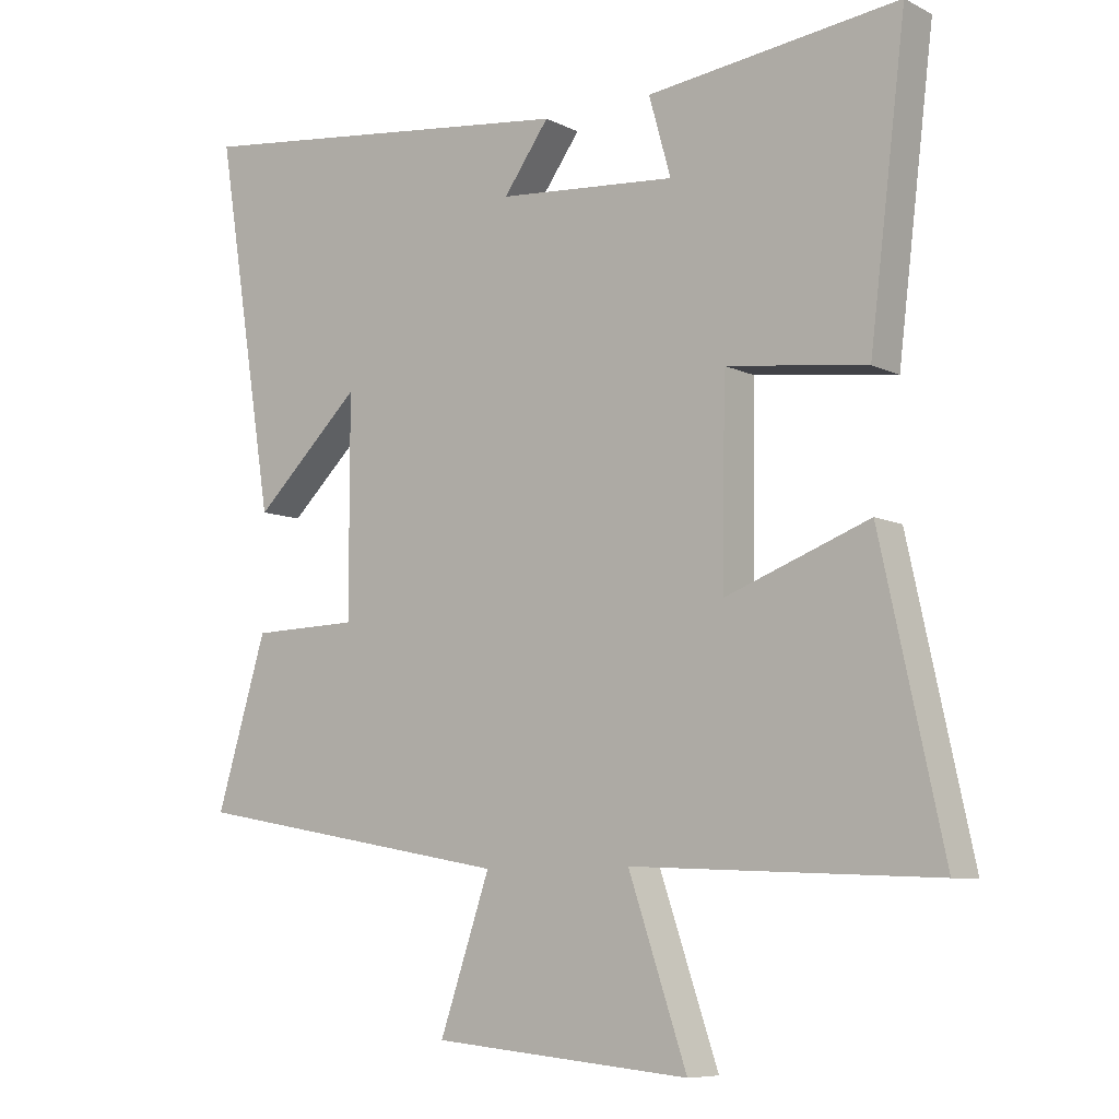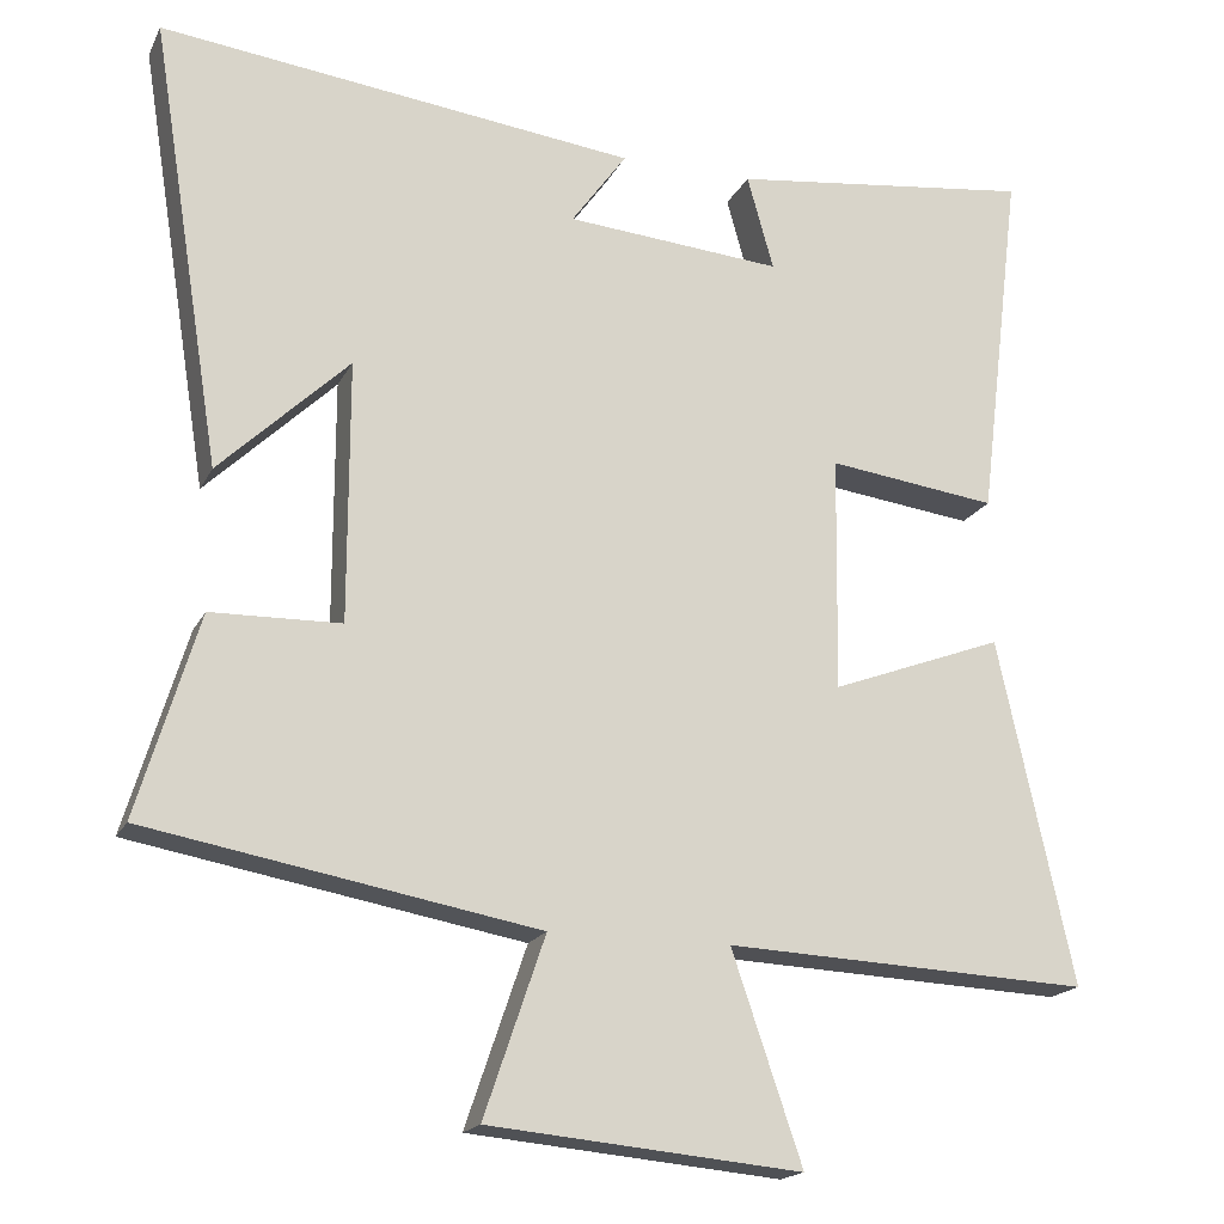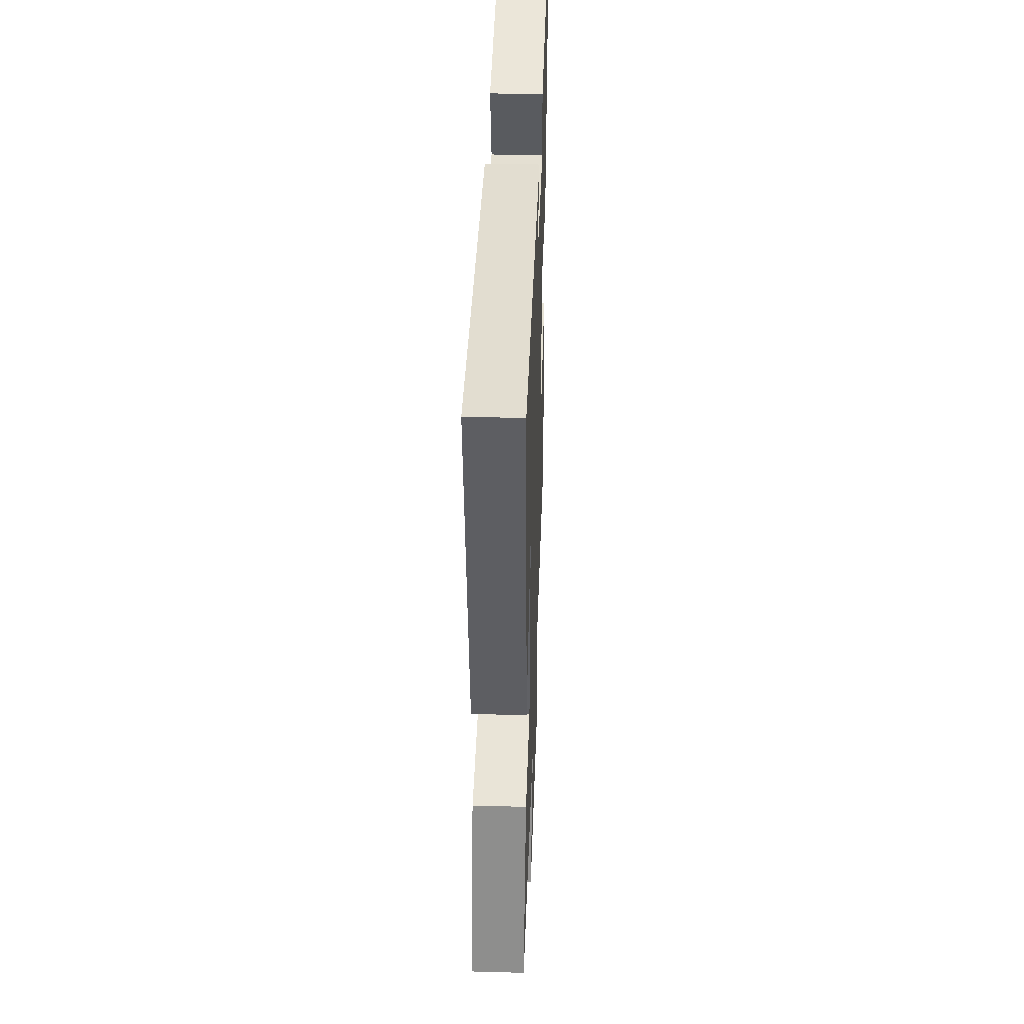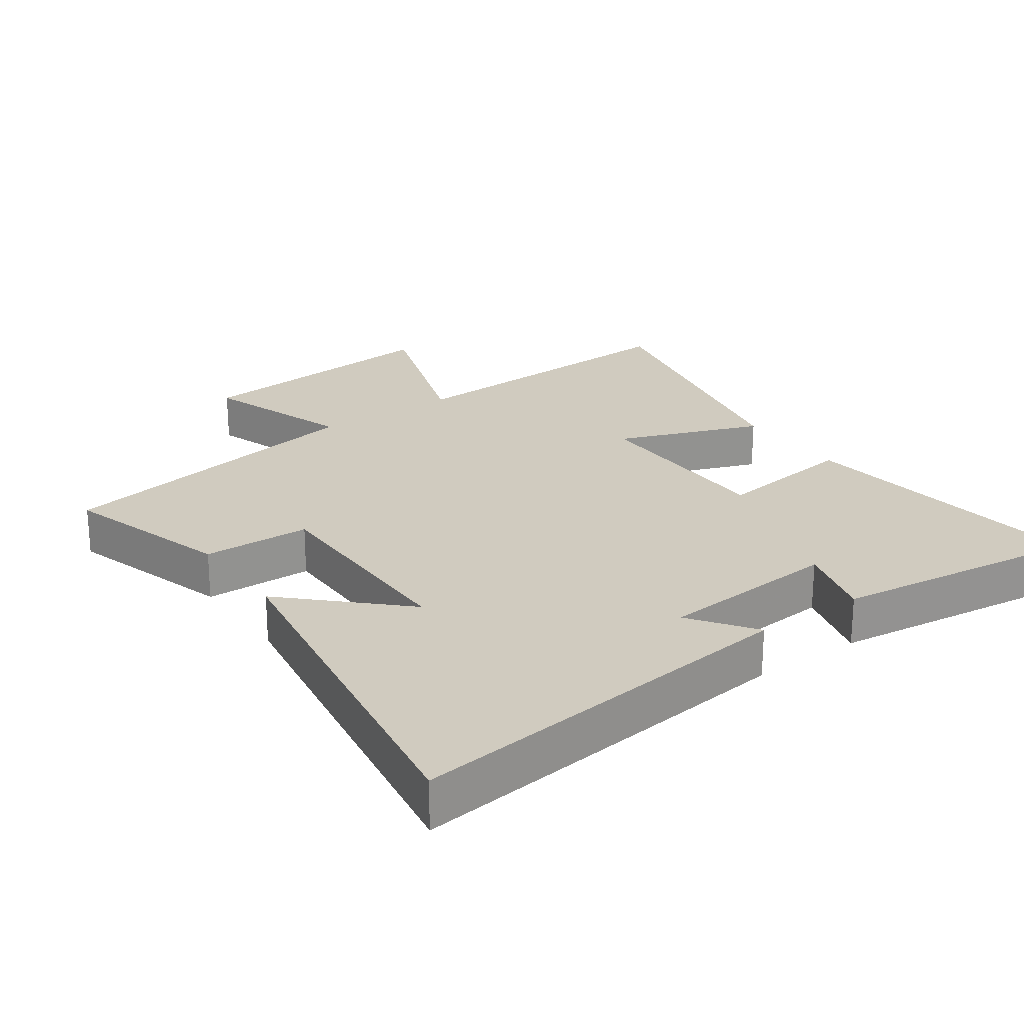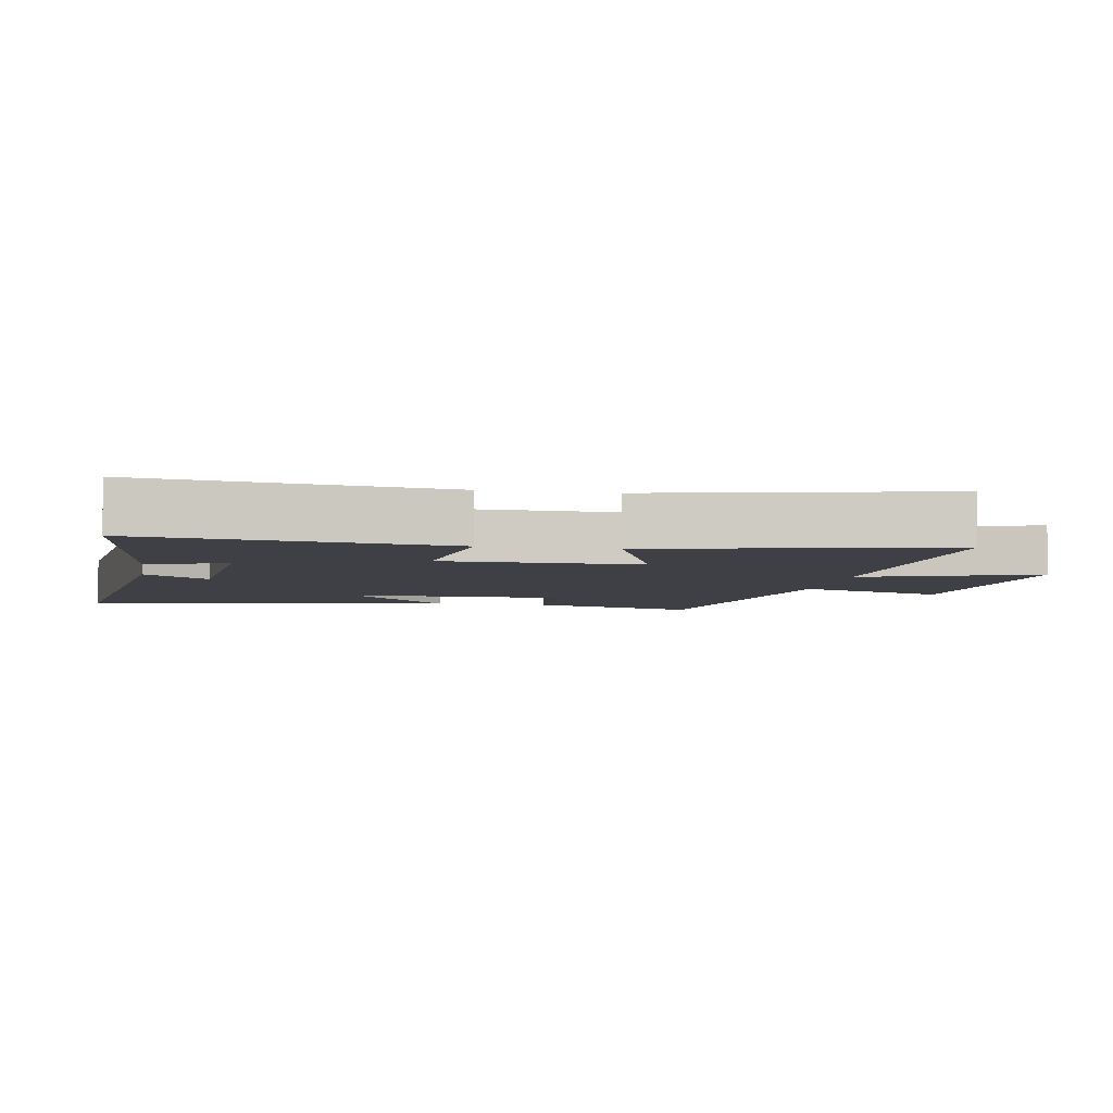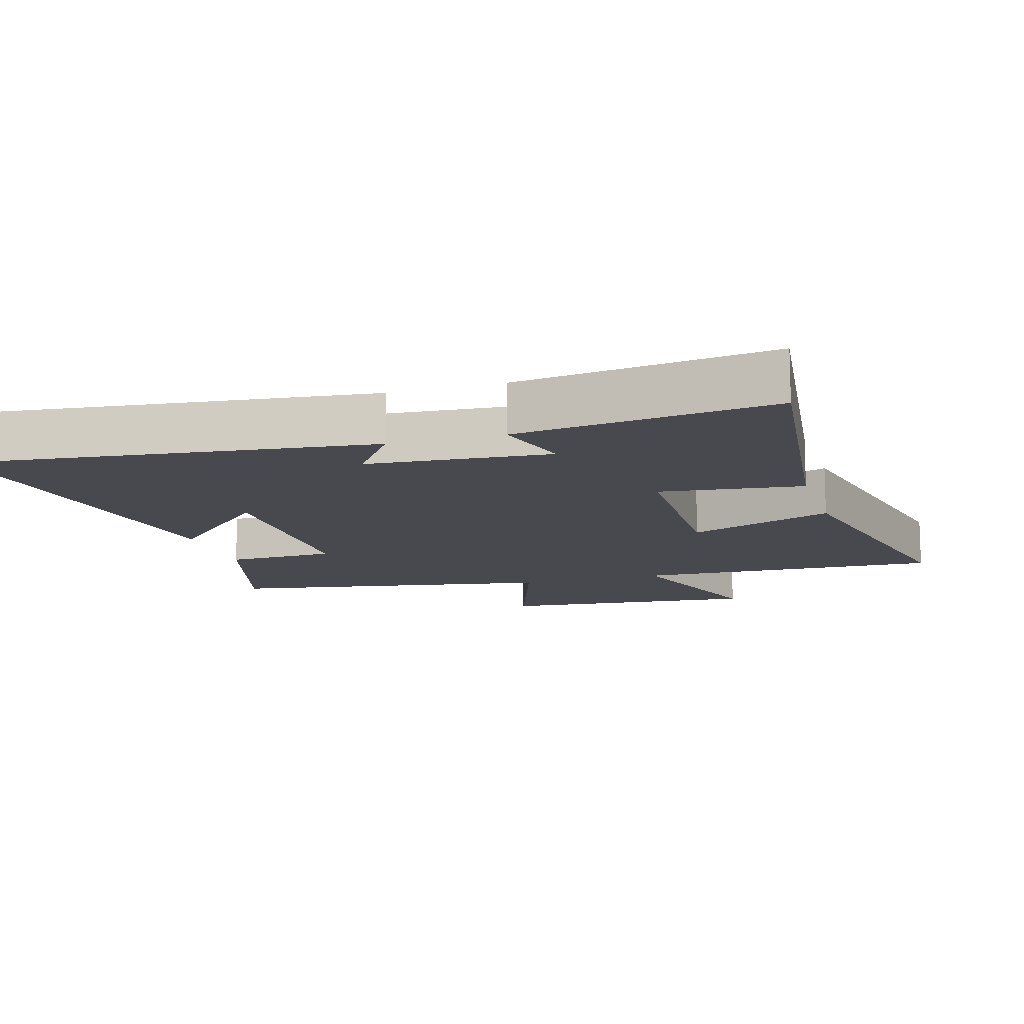
<metadata>
{"format":"obj","ext":"obj","renderer":"f3d","projection":"perspective","resolution":1024,"background":"white","views":[{"elev":-8.1,"azim":36.9,"up":"+Z"},{"elev":-18.3,"azim":-19.8,"up":"+Z"},{"elev":41.8,"azim":-88.1,"up":"+Z"},{"elev":23.7,"azim":-35.2,"up":"+Y"},{"elev":-5.2,"azim":80.0,"up":"+Y"},{"elev":-12.6,"azim":16.8,"up":"+Y"}]}
</metadata>
<code>
v -0.576 0.07 -0.413
v -0.5 0.07 -0.161
v -0.338 0.07 -0.157
v -0.338 0.07 0.169
v -0.5 0.07 0.013
v -0.589 0.07 0.571
v 0.007 0.07 0.5
v -0.062 0.07 0.404
v 0.208 0.07 0.382
v 0.175 0.07 0.5
v 0.555 0.07 0.547
v 0.5 0.07 0.097
v 0.288 0.07 0.124
v 0.284 0.07 -0.17
v 0.5 0.07 -0.089
v 0.594 0.07 -0.52
v 0.137 0.07 -0.5
v 0.225 0.07 -0.759
v -0.165 0.07 -0.723
v -0.089 0.07 -0.5
v -0.576 0 -0.413
v -0.5 0 -0.161
v -0.338 0 -0.157
v -0.338 0 0.169
v -0.5 0 0.013
v -0.589 0 0.571
v 0.007 0 0.5
v -0.062 0 0.404
v 0.208 0 0.382
v 0.175 0 0.5
v 0.555 0 0.547
v 0.5 0 0.097
v 0.288 0 0.124
v 0.284 0 -0.17
v 0.5 0 -0.089
v 0.594 0 -0.52
v 0.137 0 -0.5
v 0.225 0 -0.759
v -0.165 0 -0.723
v -0.089 0 -0.5
f 17 18 19 20
f 1 2 3
f 20 1 3
f 17 20 3
f 14 15 16 17
f 17 3 4
f 14 17 4
f 13 14 4
f 11 12 13
f 10 11 13
f 9 10 13
f 8 9 13 4
f 7 8 4
f 6 7 4
f 4 5 6
f 40 39 38 37
f 23 22 21
f 23 21 40
f 23 40 37
f 37 36 35 34
f 24 23 37
f 24 37 34
f 24 34 33
f 33 32 31
f 33 31 30
f 33 30 29
f 24 33 29 28
f 24 28 27
f 24 27 26
f 26 25 24
f 1 21 22 2
f 2 22 23 3
f 3 23 24 4
f 4 24 25 5
f 5 25 26 6
f 6 26 27 7
f 7 27 28 8
f 8 28 29 9
f 9 29 30 10
f 10 30 31 11
f 11 31 32 12
f 12 32 33 13
f 13 33 34 14
f 14 34 35 15
f 15 35 36 16
f 16 36 37 17
f 17 37 38 18
f 18 38 39 19
f 19 39 40 20
f 20 40 21 1

</code>
